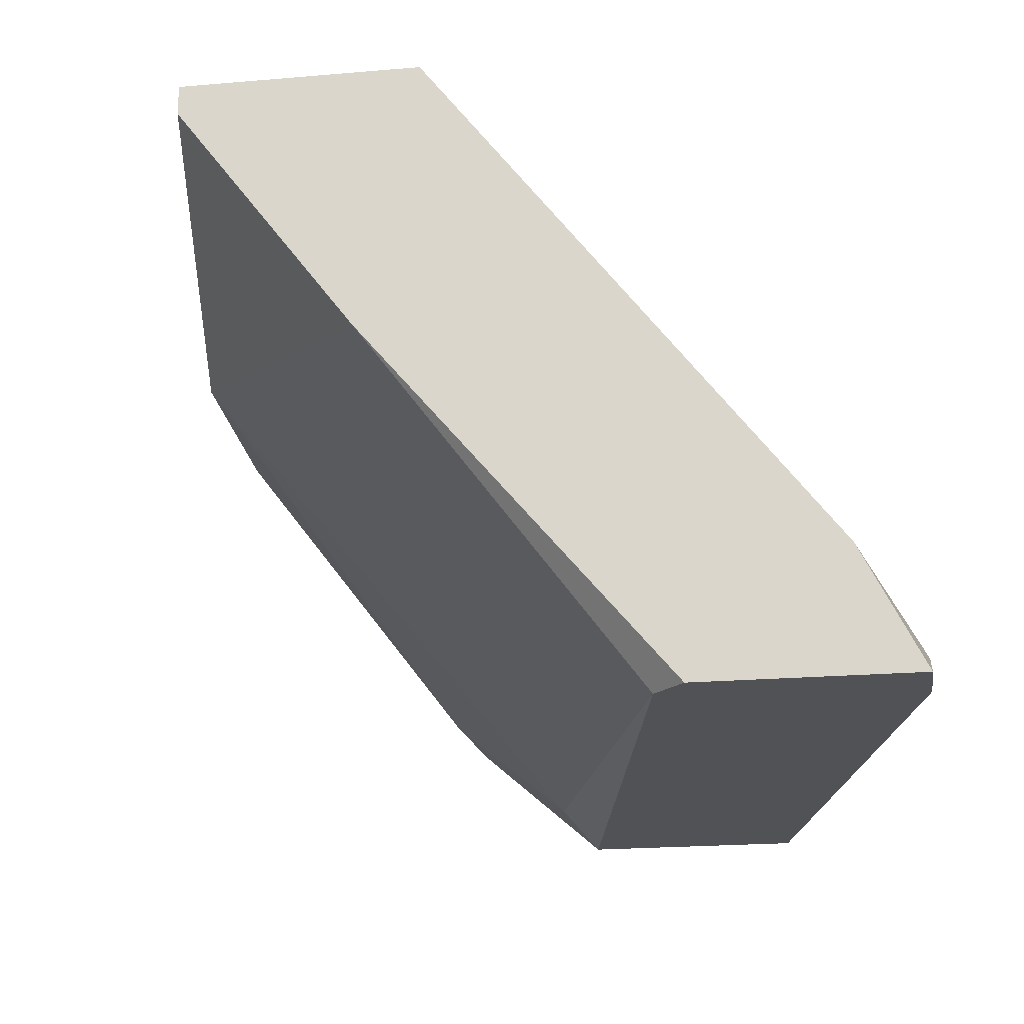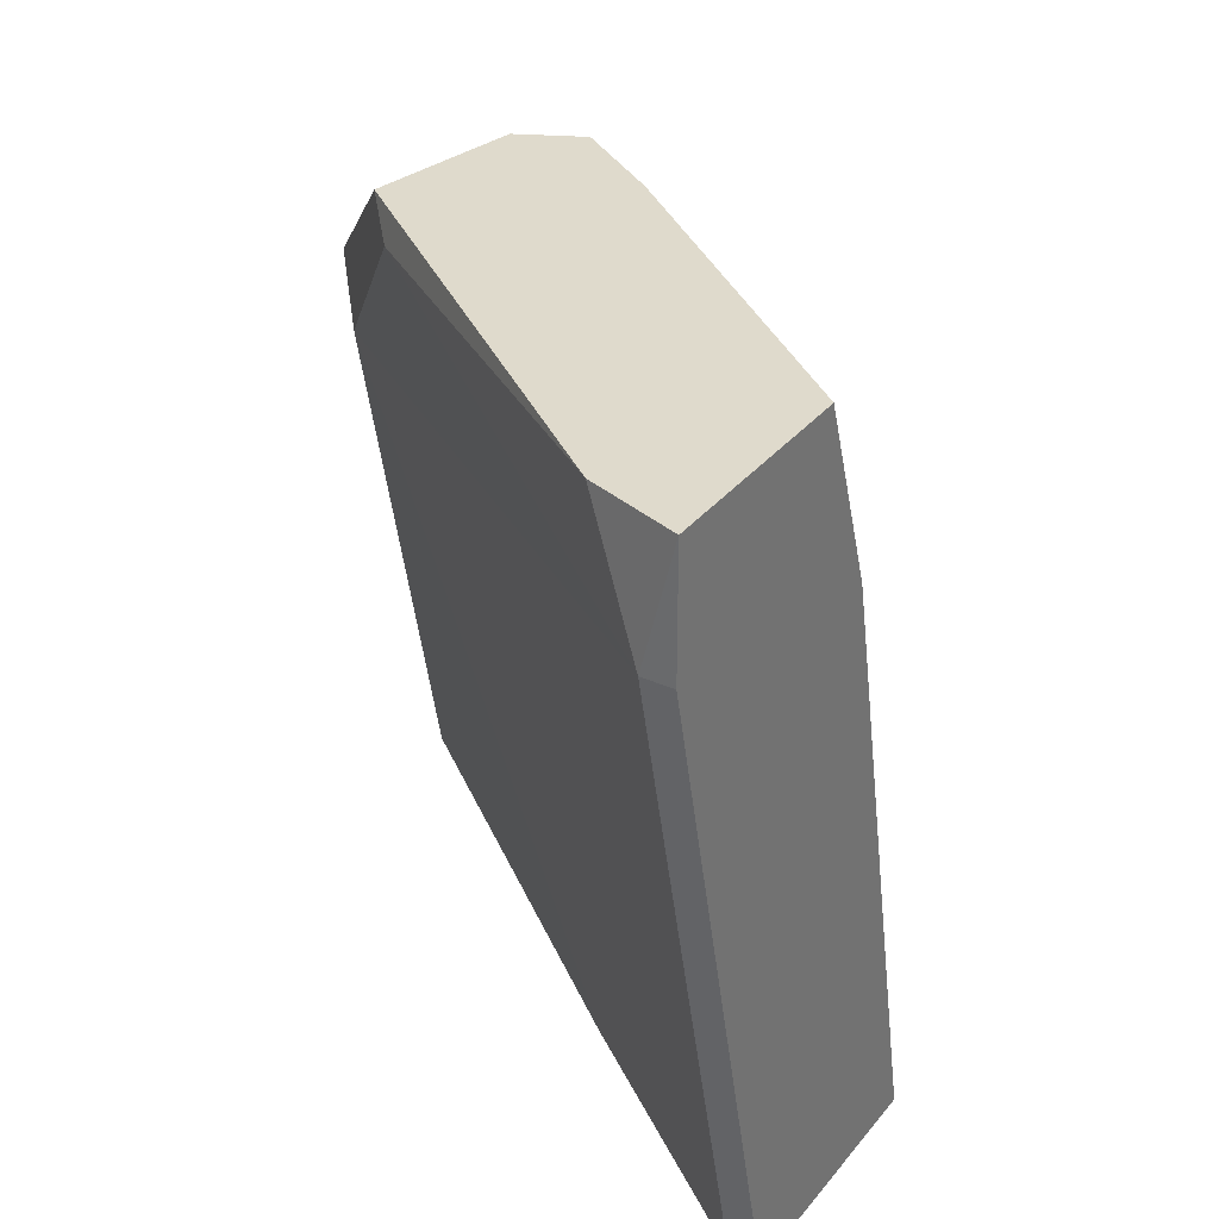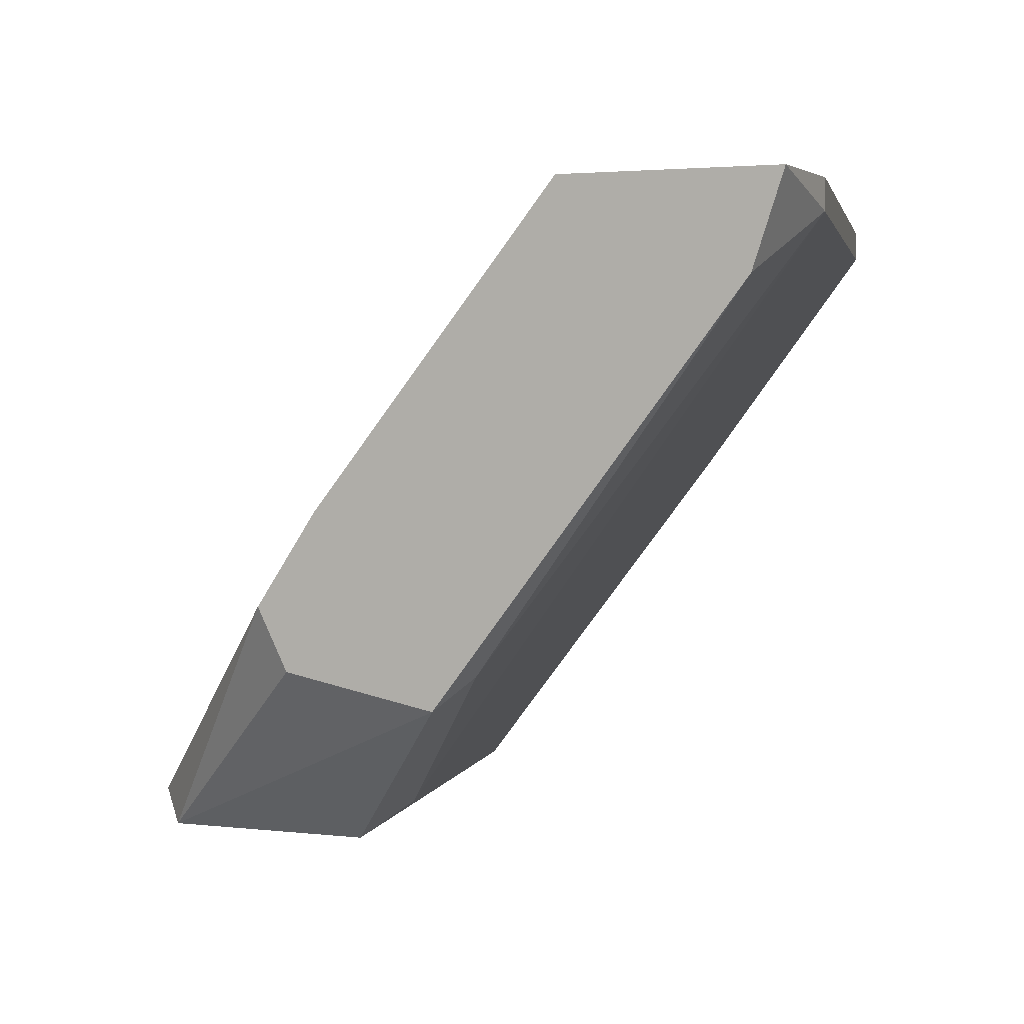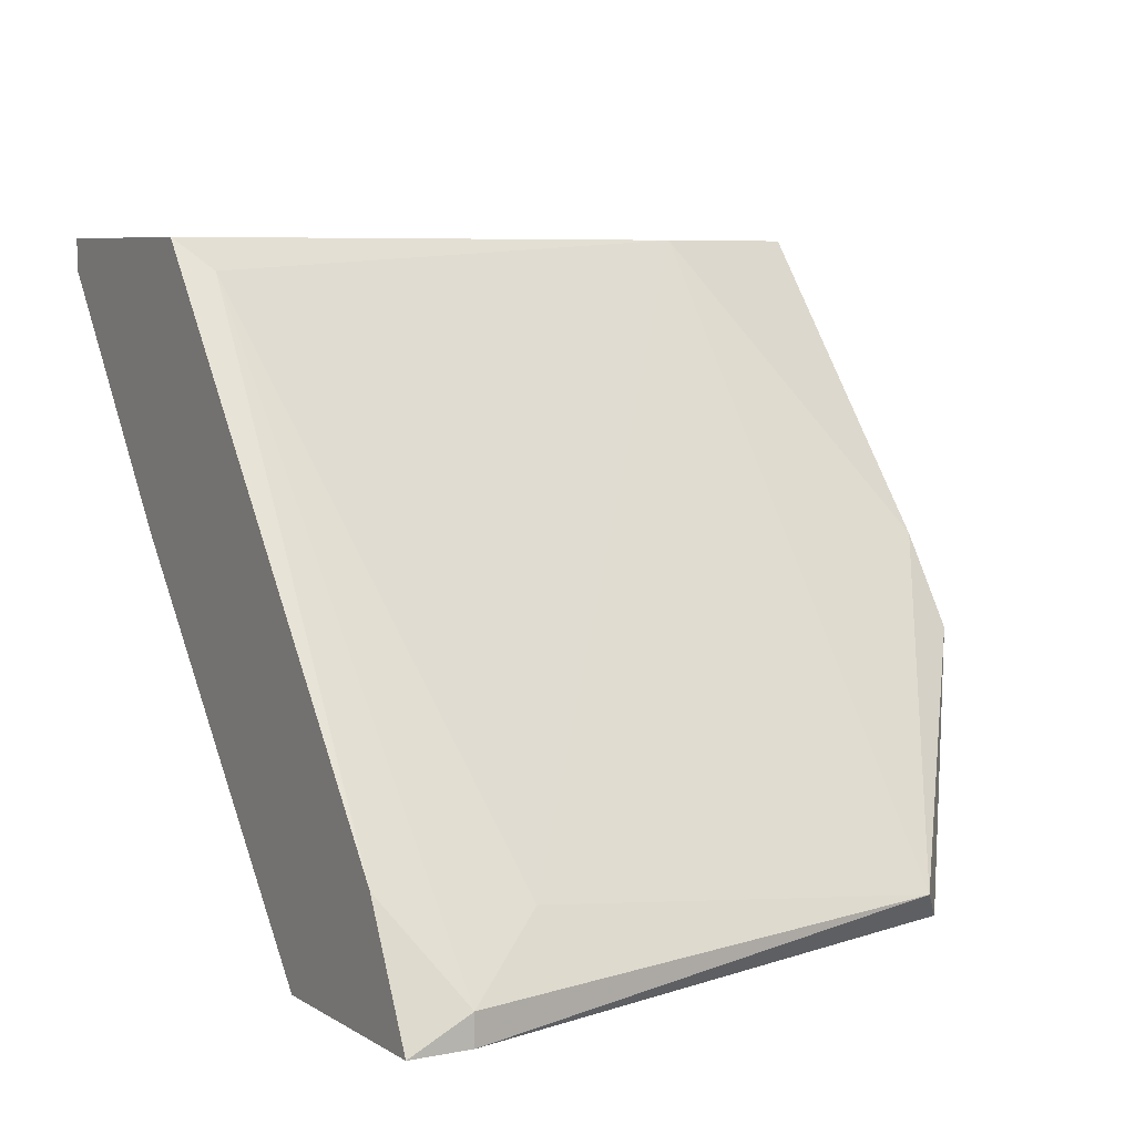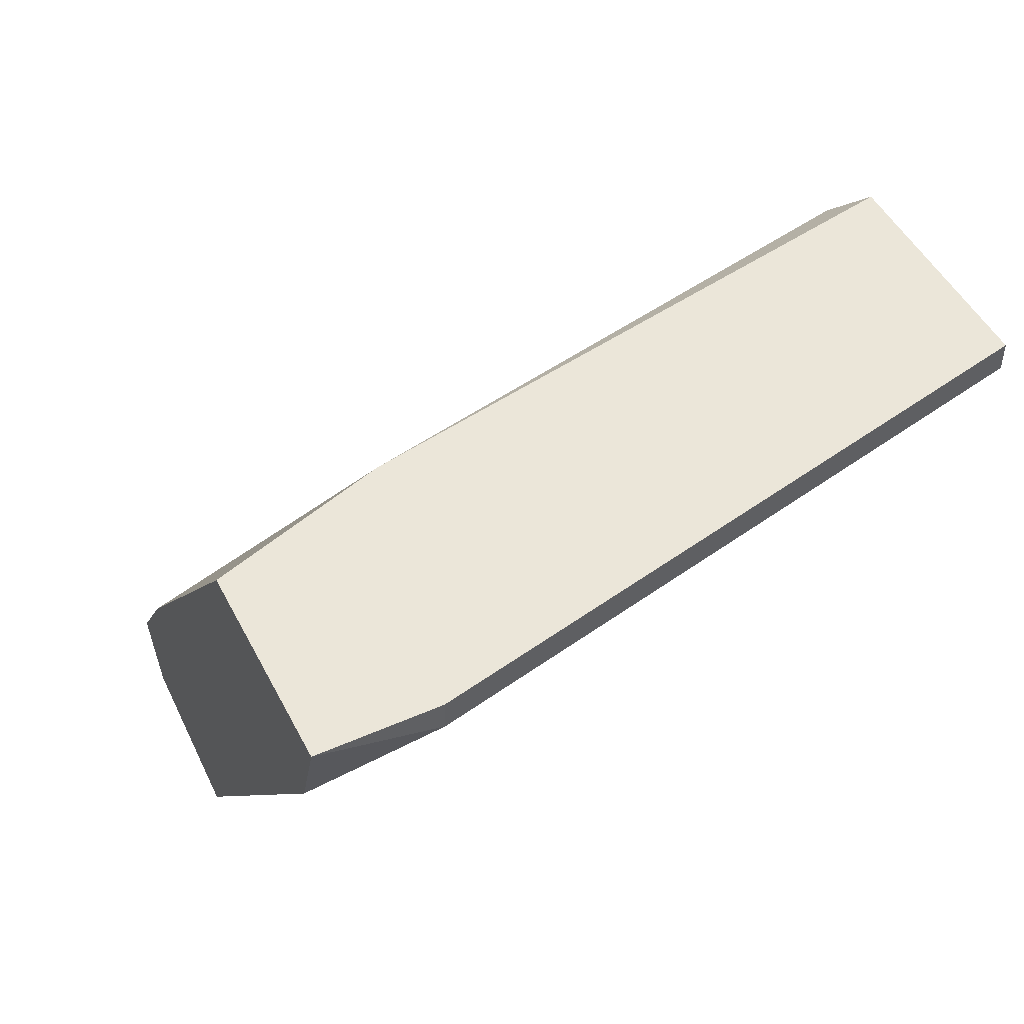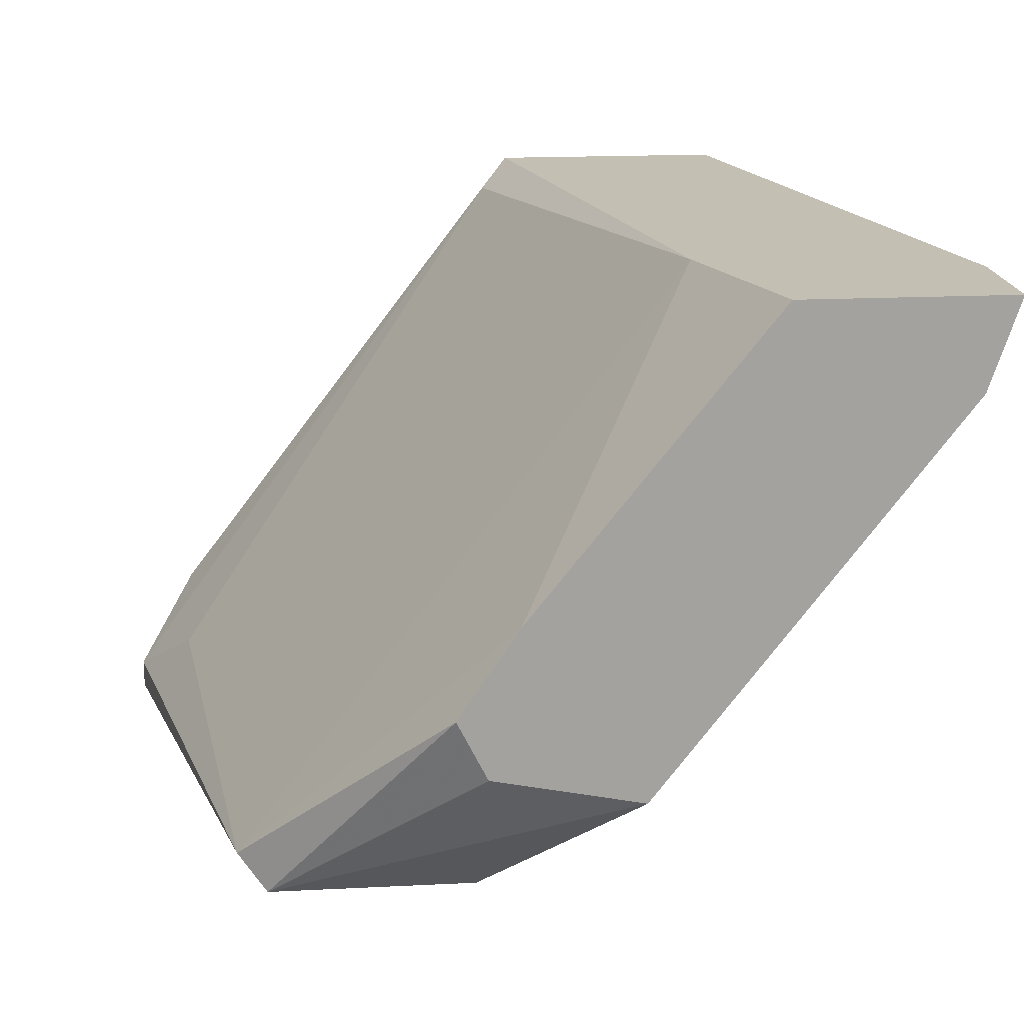
<metadata>
{"format":"obj","ext":"obj","renderer":"f3d","projection":"perspective","resolution":1024,"background":"white","views":[{"elev":-20.8,"azim":-171.2,"up":"+Y"},{"elev":32.5,"azim":122.0,"up":"+Z"},{"elev":2.4,"azim":23.4,"up":"+Y"},{"elev":6.7,"azim":-120.4,"up":"+Y"},{"elev":48.2,"azim":63.7,"up":"+Y"},{"elev":17.9,"azim":-5.6,"up":"+Y"}]}
</metadata>
<code>
v 0.01111 -0.005742 -0.004146
v 0.0143 9.5e-05 0.009653
v 0.0143 -0.005211 0.005937
v 0.01324 -0.001496 0.009653
v 0.01695 -0.002558 0.009122
v 0.02173 0.003809 0.009653
v 0.01483 0.004872 -0.003615
v 0.01536 0.005403 -0.004146
v 0.01164 -0.005742 -0.003615
v 0.007397 -0.005742 -0.003084
v 0.007397 -0.005742 -0.004146
v 0.007397 -0.005211 -0.003084
v 0.009522 -0.005211 0.006468
v 0.01854 0.005403 0.009653
v 0.0196 0.004872 -0.004146
v 0.0196 0.005403 -0.004146
v 0.00846 -0.003619 -0.004146
v 0.00846 -0.004148 -0.00149
v 0.01377 -0.005742 0.006999
v 0.01377 -0.002558 0.009653
v 0.01748 0.005403 0.006468
v 0.02226 0.004872 0.00753
v 0.02226 0.005403 0.00753
v 0.02226 0.005403 0.009653
v 0.01642 0.000626 -0.004146
v 0.01642 -0.003088 0.009653
v 0.01005 -0.005742 0.006999
f 12 7 17
f 11 8 15
f 10 11 19
f 19 11 9
f 6 14 20
f 8 14 23
f 20 14 2
f 11 10 12
f 10 13 12
f 10 19 27
f 13 10 27
f 14 8 21
f 8 7 21
f 13 2 21
f 2 14 21
f 15 8 16
f 23 15 16
f 8 23 16
f 15 23 22
f 6 5 22
f 22 5 3
f 19 9 3
f 5 19 3
f 6 20 26
f 5 6 26
f 19 5 26
f 27 19 26
f 20 27 26
f 11 15 1
f 9 11 1
f 12 13 18
f 7 12 18
f 21 7 18
f 13 21 18
f 14 6 24
f 23 14 24
f 6 22 24
f 22 23 24
f 2 13 4
f 20 2 4
f 13 27 4
f 27 20 4
f 15 22 25
f 22 3 25
f 3 9 25
f 1 15 25
f 9 1 25
f 8 11 17
f 7 8 17
f 11 12 17

</code>
